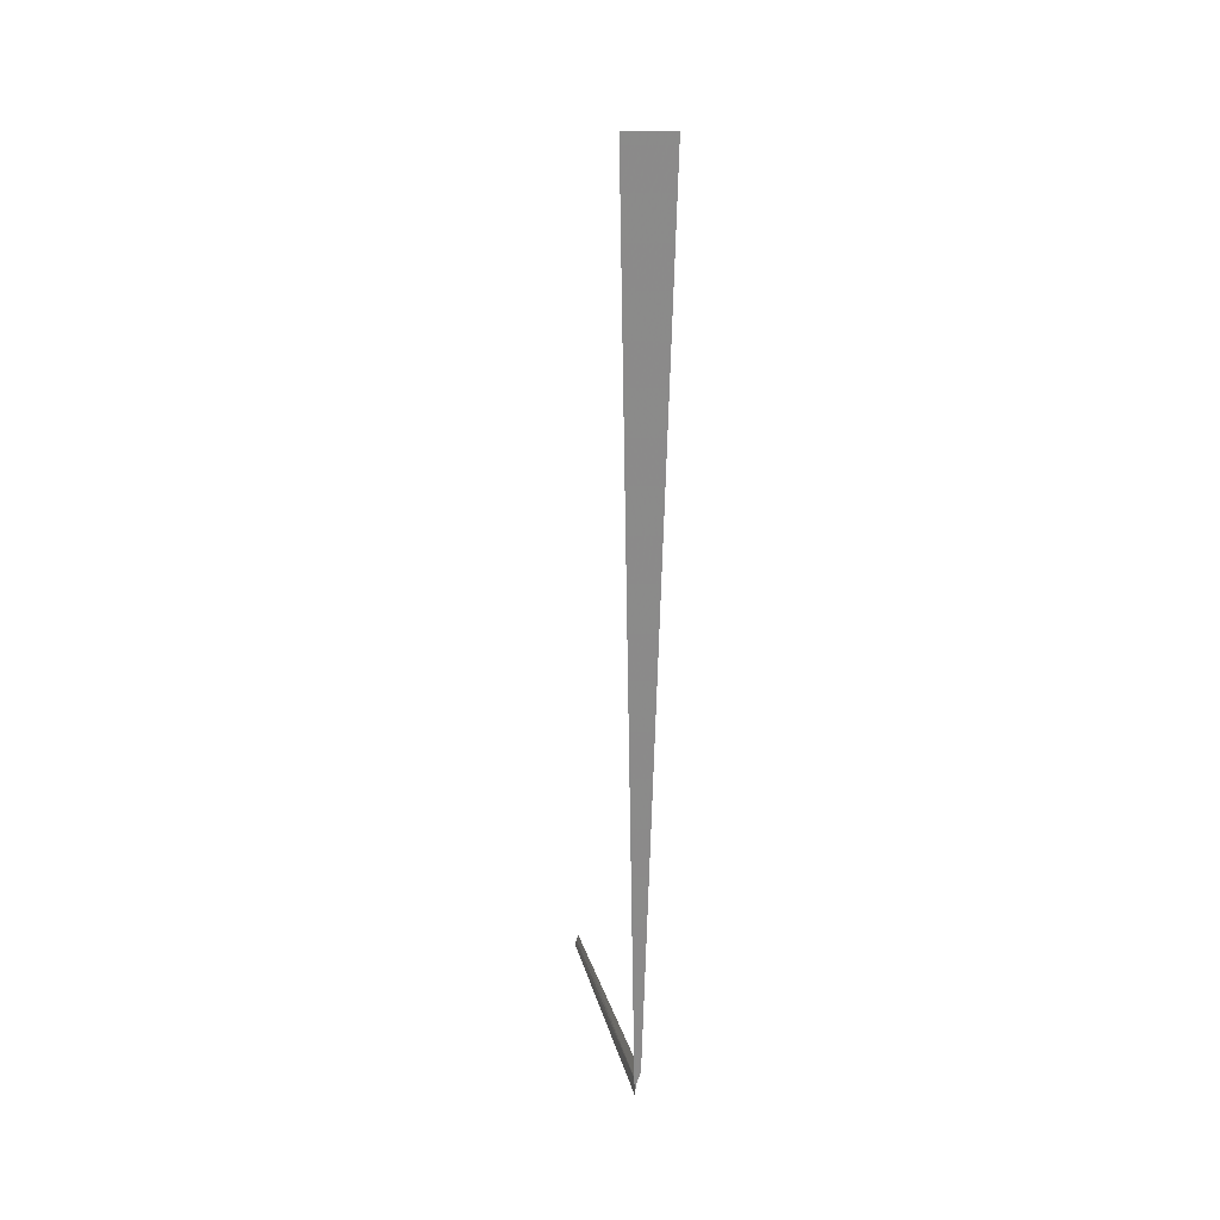
<metadata>
{"format":"obj","ext":"obj","renderer":"f3d","projection":"perspective","resolution":1024,"background":"white","views":[{"elev":26.6,"azim":-14.7,"up":"+Z"}]}
</metadata>
<code>
v 0.08051 -4.653 3.346
v 0.05656 -4.648 3.159
v -0.1637 -4.589 15.78
v 0.4536 -4.725 15.78
v 0.1357 -4.666 3.526
v 0.06461 -1.359 3.253
v 0.08051 -1.372 3.346
v 0.1044 -1.391 3.437
f 1 3 2
f 1 4 3
f 1 5 4
f 1 2 6
f 1 6 7
f 1 7 8
f 1 8 5

</code>
